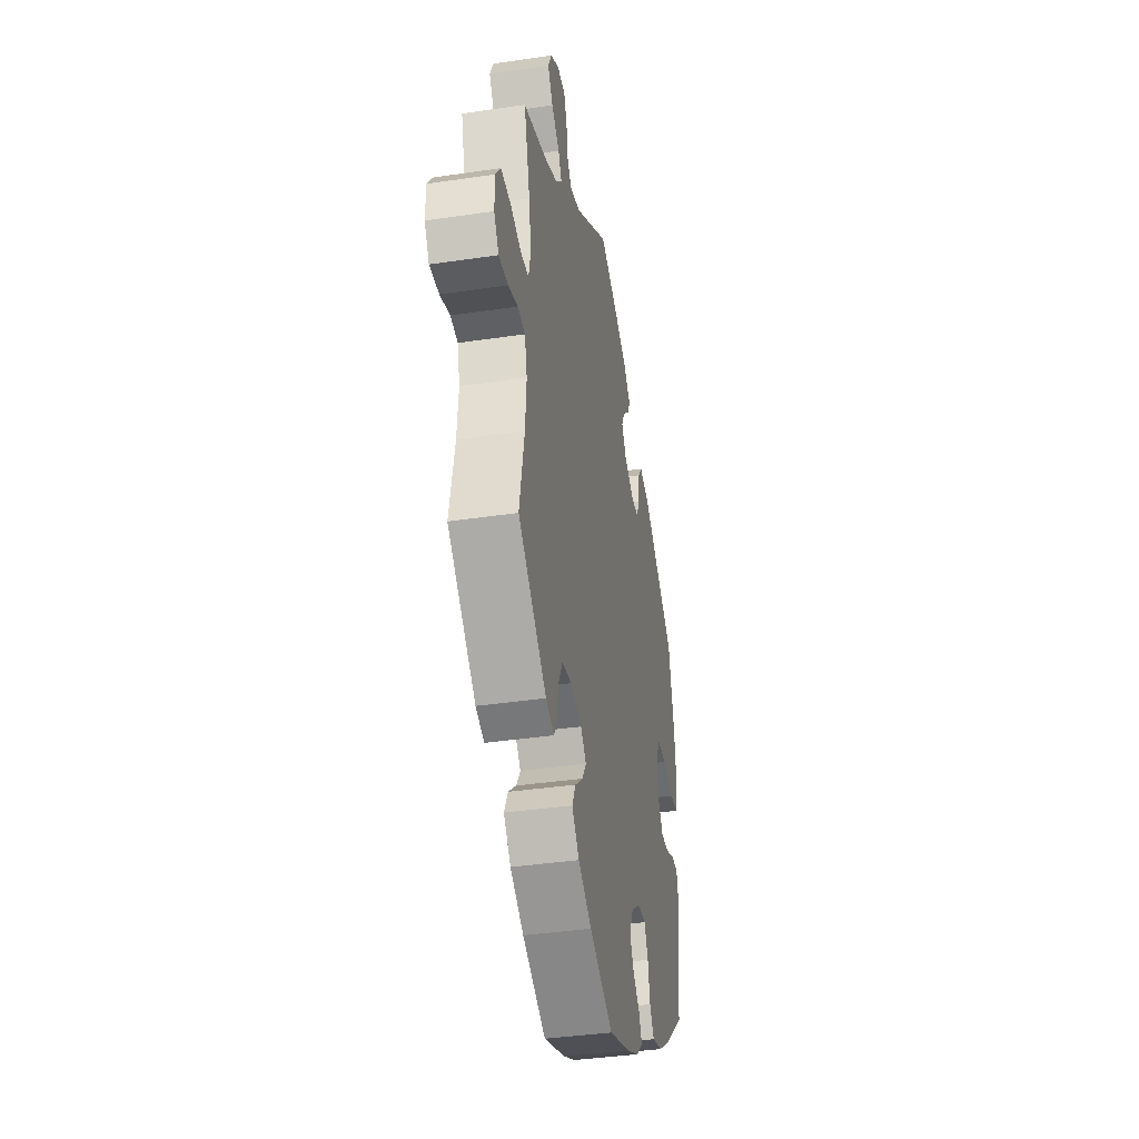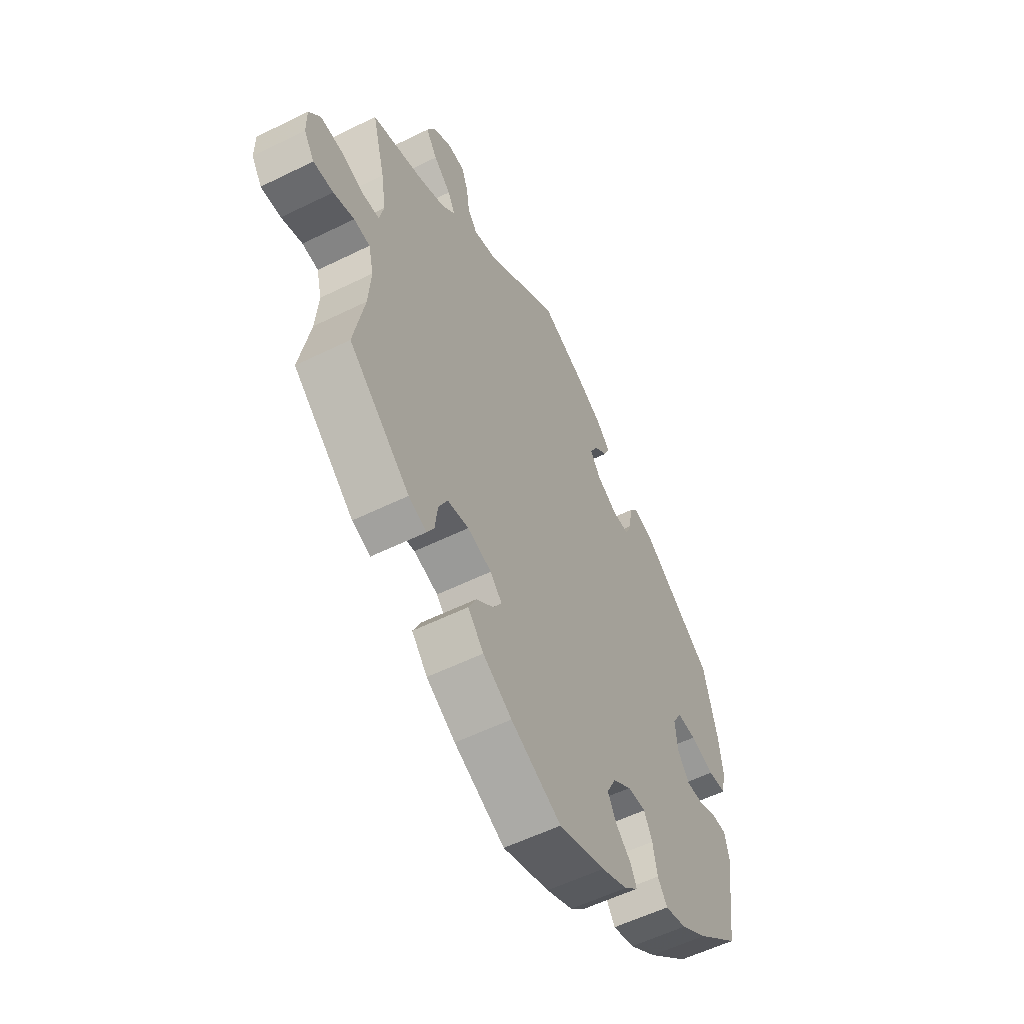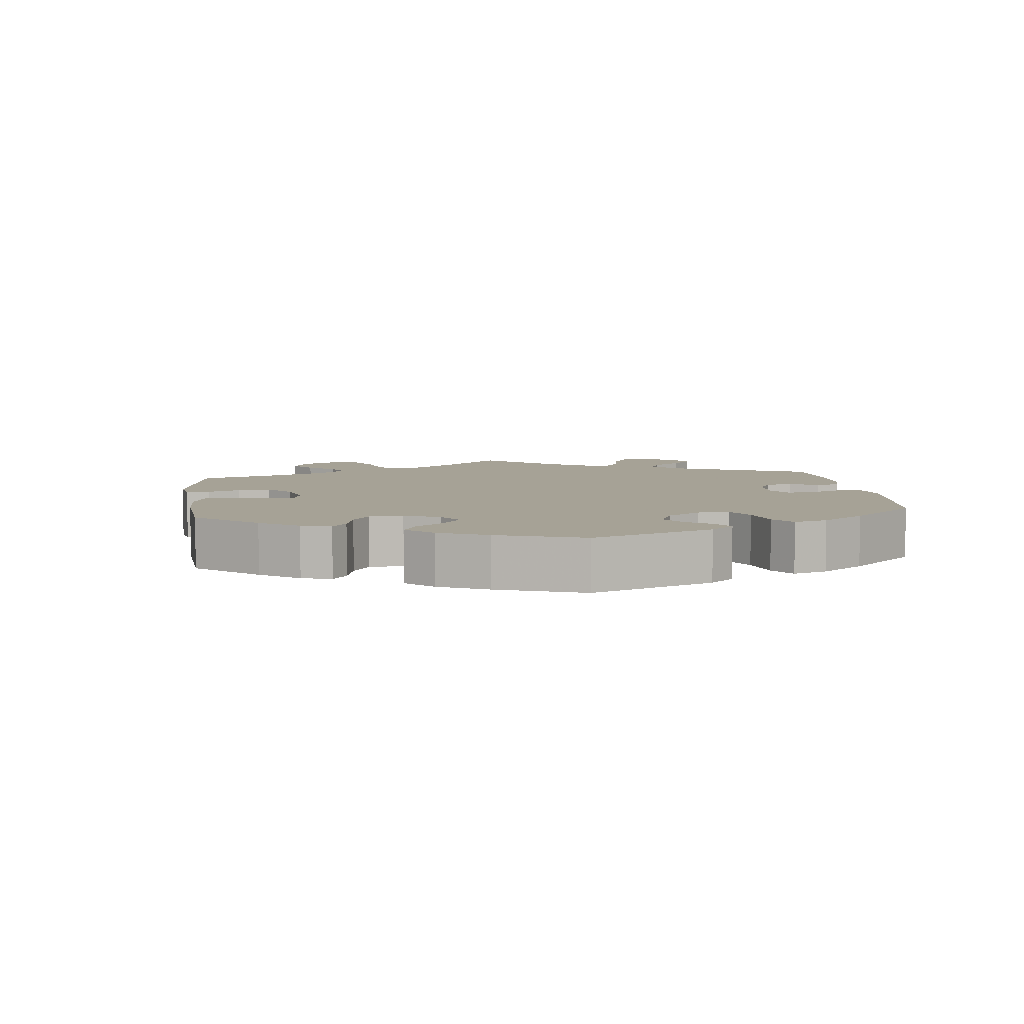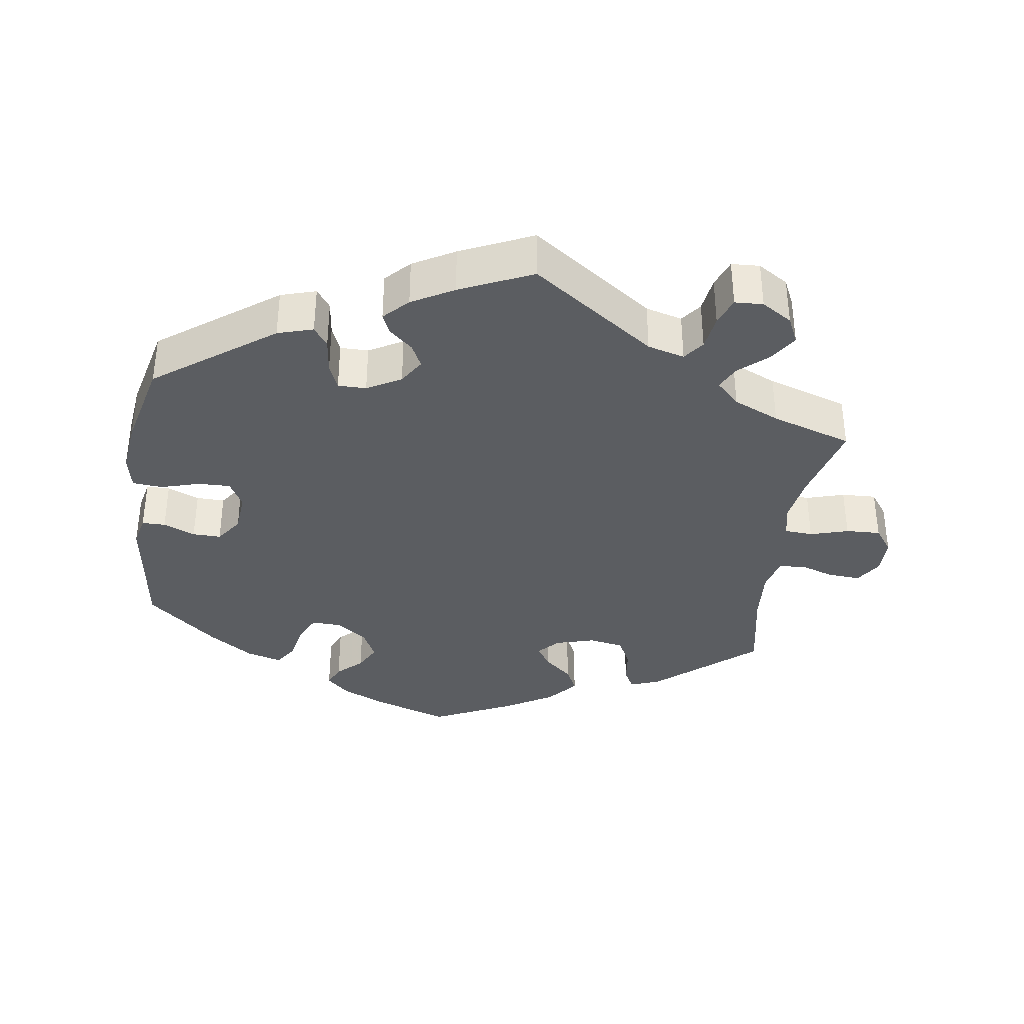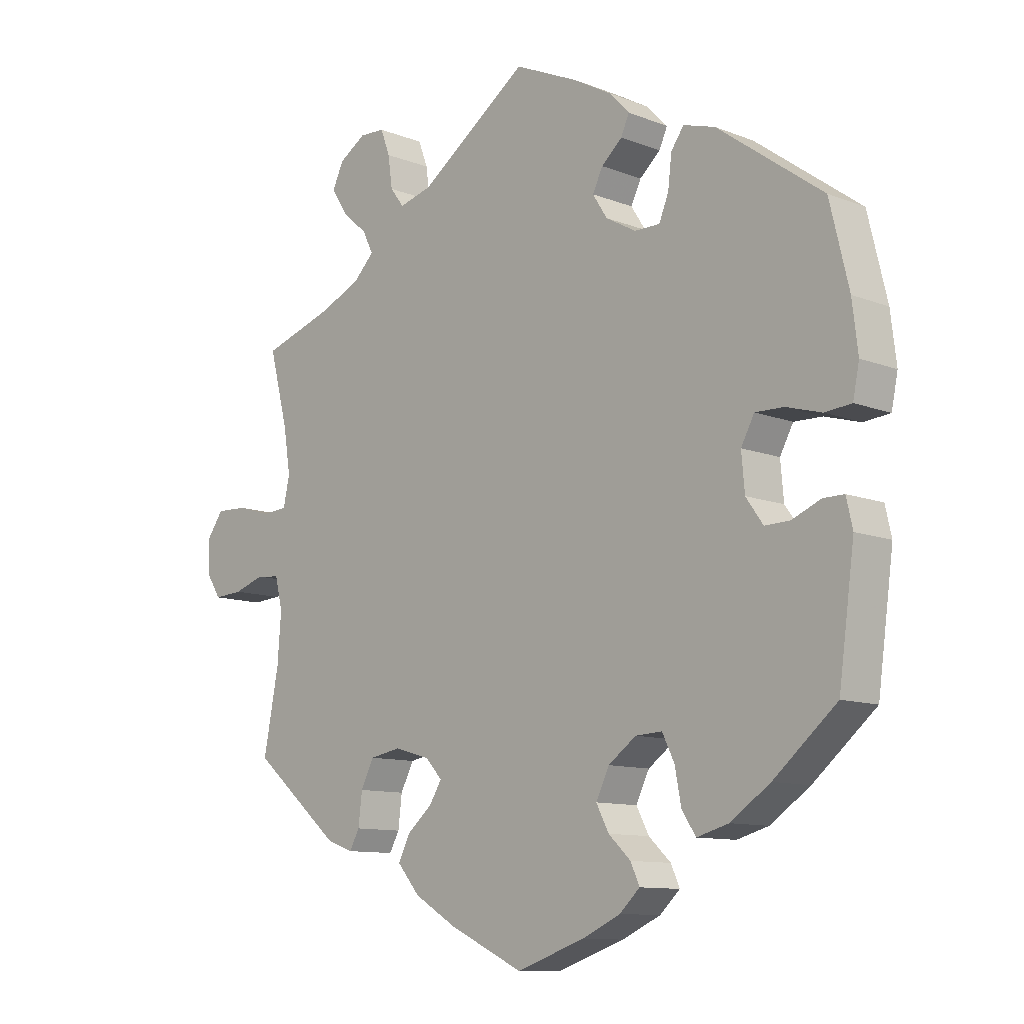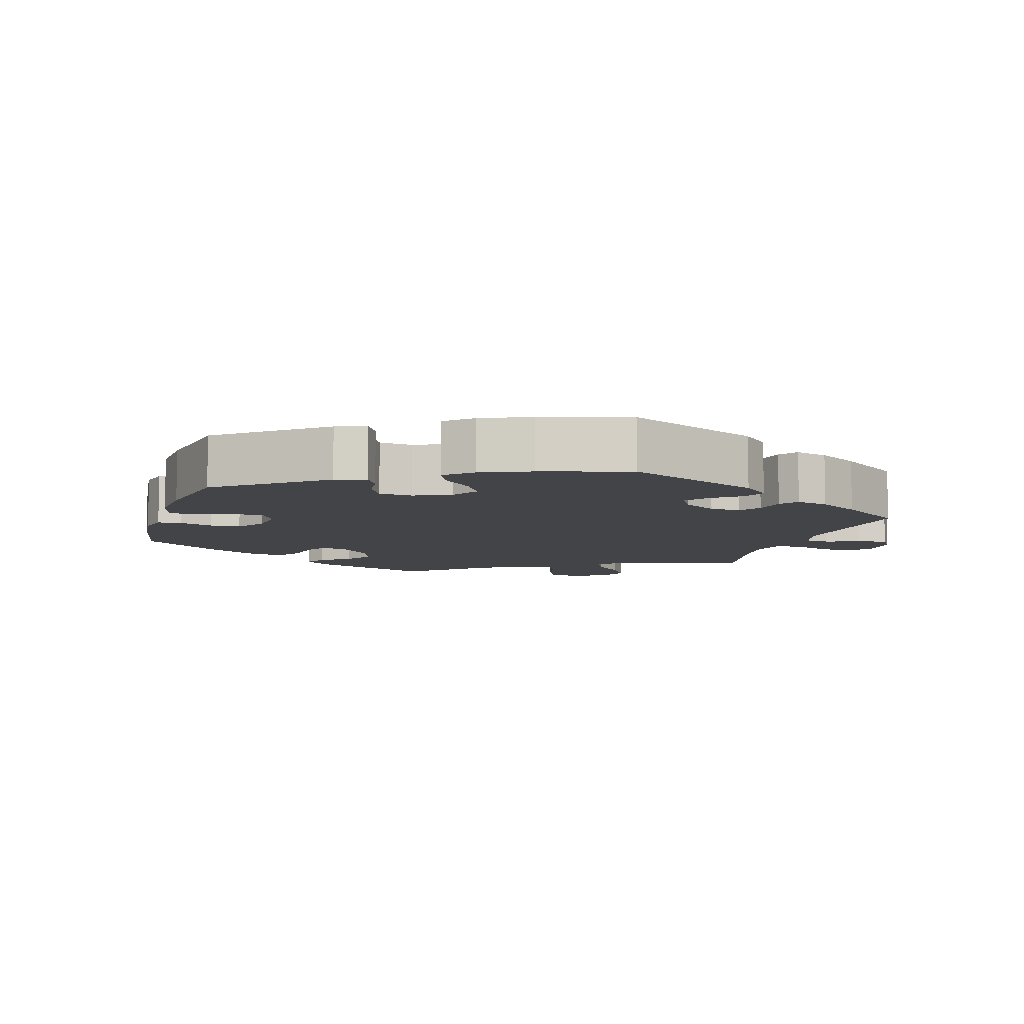
<metadata>
{"format":"obj","ext":"obj","renderer":"f3d","projection":"perspective","resolution":1024,"background":"white","views":[{"elev":-38.4,"azim":100.6,"up":"+Z"},{"elev":-56.3,"azim":117.3,"up":"+Z"},{"elev":6.3,"azim":-126.9,"up":"+Y"},{"elev":-36.2,"azim":-8.1,"up":"+Y"},{"elev":-10.7,"azim":-134.2,"up":"+Z"},{"elev":-8.2,"azim":-77.0,"up":"+Y"}]}
</metadata>
<code>
v -0.107 0.07 -0.541
v -0.168 0.07 -0.513
v -0.2 0.07 -0.483
v -0.186 0.07 -0.452
v -0.151 0.07 -0.419
v -0.131 0.07 -0.381
v -0.152 0.07 -0.338
v -0.196 0.07 -0.306
v -0.238 0.07 -0.304
v -0.257 0.07 -0.343
v -0.267 0.07 -0.396
v -0.289 0.07 -0.429
v -0.339 0.07 -0.415
v -0.402 0.07 -0.372
v -0.501 0.07 -0.288
v -0.526 0.07 -0.105
v -0.516 0.07 -0.061
v -0.483 0.07 -0.061
v -0.438 0.07 -0.08
v -0.398 0.07 -0.081
v -0.371 0.07 -0.043
v -0.366 0.07 0.014
v -0.387 0.07 0.053
v -0.432 0.07 0.052
v -0.488 0.07 0.036
v -0.53 0.07 0.04
v -0.54 0.07 0.089
v -0.531 0.07 0.164
v -0.501 0.07 0.289
v -0.334 0.07 0.411
v -0.284 0.07 0.426
v -0.264 0.07 0.398
v -0.258 0.07 0.348
v -0.243 0.07 0.311
v -0.203 0.07 0.311
v -0.155 0.07 0.338
v -0.132 0.07 0.374
v -0.148 0.07 0.407
v -0.181 0.07 0.436
v -0.194 0.07 0.465
v -0.161 0.07 0.499
v -0.102 0.07 0.532
v 0 0.07 0.578
v 0.174 0.07 0.455
v 0.226 0.07 0.441
v 0.248 0.07 0.47
v 0.255 0.07 0.52
v 0.27 0.07 0.56
v 0.31 0.07 0.562
v 0.353 0.07 0.535
v 0.371 0.07 0.497
v 0.345 0.07 0.457
v 0.305 0.07 0.422
v 0.288 0.07 0.388
v 0.321 0.07 0.355
v 0.386 0.07 0.326
v 0.5 0.07 0.289
v 0.47 0.07 0.174
v 0.459 0.07 0.104
v 0.469 0.07 0.058
v 0.509 0.07 0.055
v 0.563 0.07 0.071
v 0.612 0.07 0.073
v 0.638 0.07 0.037
v 0.638 0.07 -0.015
v 0.614 0.07 -0.052
v 0.568 0.07 -0.049
v 0.52 0.07 -0.033
v 0.483 0.07 -0.037
v 0.471 0.07 -0.086
v 0.477 0.07 -0.163
v 0.501 0.07 -0.288
v 0.36 0.07 -0.407
v 0.318 0.07 -0.422
v 0.302 0.07 -0.393
v 0.296 0.07 -0.343
v 0.275 0.07 -0.302
v 0.226 0.07 -0.293
v 0.17 0.07 -0.309
v 0.143 0.07 -0.338
v 0.163 0.07 -0.37
v 0.203 0.07 -0.404
v 0.221 0.07 -0.441
v 0.185 0.07 -0.483
v 0.118 0.07 -0.523
v 0.001 0.07 -0.578
v -0.107 0 -0.541
v -0.168 0 -0.513
v -0.2 0 -0.483
v -0.186 0 -0.452
v -0.151 0 -0.419
v -0.131 0 -0.381
v -0.152 0 -0.338
v -0.196 0 -0.306
v -0.238 0 -0.304
v -0.257 0 -0.343
v -0.267 0 -0.396
v -0.289 0 -0.429
v -0.339 0 -0.415
v -0.402 0 -0.372
v -0.501 0 -0.288
v -0.526 0 -0.105
v -0.516 0 -0.061
v -0.483 0 -0.061
v -0.438 0 -0.08
v -0.398 0 -0.081
v -0.371 0 -0.043
v -0.366 0 0.014
v -0.387 0 0.053
v -0.432 0 0.052
v -0.488 0 0.036
v -0.53 0 0.04
v -0.54 0 0.089
v -0.531 0 0.164
v -0.501 0 0.289
v -0.334 0 0.411
v -0.284 0 0.426
v -0.264 0 0.398
v -0.258 0 0.348
v -0.243 0 0.311
v -0.203 0 0.311
v -0.155 0 0.338
v -0.132 0 0.374
v -0.148 0 0.407
v -0.181 0 0.436
v -0.194 0 0.465
v -0.161 0 0.499
v -0.102 0 0.532
v 0 0 0.578
v 0.174 0 0.455
v 0.226 0 0.441
v 0.248 0 0.47
v 0.255 0 0.52
v 0.27 0 0.56
v 0.31 0 0.562
v 0.353 0 0.535
v 0.371 0 0.497
v 0.345 0 0.457
v 0.305 0 0.422
v 0.288 0 0.388
v 0.321 0 0.355
v 0.386 0 0.326
v 0.5 0 0.289
v 0.47 0 0.174
v 0.459 0 0.104
v 0.469 0 0.058
v 0.509 0 0.055
v 0.563 0 0.071
v 0.612 0 0.073
v 0.638 0 0.037
v 0.638 0 -0.015
v 0.614 0 -0.052
v 0.568 0 -0.049
v 0.52 0 -0.033
v 0.483 0 -0.037
v 0.471 0 -0.086
v 0.477 0 -0.163
v 0.501 0 -0.288
v 0.36 0 -0.407
v 0.318 0 -0.422
v 0.302 0 -0.393
v 0.296 0 -0.343
v 0.275 0 -0.302
v 0.226 0 -0.293
v 0.17 0 -0.309
v 0.143 0 -0.338
v 0.163 0 -0.37
v 0.203 0 -0.404
v 0.221 0 -0.441
v 0.185 0 -0.483
v 0.118 0 -0.523
v 0.001 0 -0.578
f 81 82 83 84
f 80 81 84 85
f 73 74 75 76
f 71 72 73 76
f 70 71 76 77
f 69 70 77 78
f 65 66 67 68
f 65 68 69
f 64 65 69
f 61 62 63 64
f 60 61 64 69
f 59 60 69 78
f 56 57 58
f 55 56 58 59
f 54 55 59 78
f 50 51 52 53
f 50 53 54
f 49 50 54
f 46 47 48 49
f 46 49 54
f 45 46 54 78
f 41 42 43 44
f 38 39 40 41
f 37 38 41 44
f 36 37 44 45
f 30 31 32 33
f 30 33 34
f 29 30 34
f 28 29 34 35
f 24 25 26 27
f 23 24 27 28
f 16 17 18 19
f 16 19 20
f 15 16 20
f 14 15 20 21
f 10 11 12 13
f 9 10 13 14
f 2 3 4 5
f 2 5 6
f 1 2 6
f 80 85 86 1
f 36 45 78 79
f 35 36 79 80
f 23 28 35 80
f 22 23 80
f 21 22 80
f 9 14 21
f 8 9 21
f 7 8 21 80
f 6 7 80
f 1 6 80
f 170 169 168 167
f 171 170 167 166
f 162 161 160 159
f 162 159 158 157
f 163 162 157 156
f 164 163 156 155
f 154 153 152 151
f 155 154 151
f 155 151 150
f 150 149 148 147
f 155 150 147 146
f 164 155 146 145
f 144 143 142
f 145 144 142 141
f 164 145 141 140
f 139 138 137 136
f 140 139 136
f 140 136 135
f 135 134 133 132
f 140 135 132
f 164 140 132 131
f 130 129 128 127
f 127 126 125 124
f 130 127 124 123
f 131 130 123 122
f 119 118 117 116
f 120 119 116
f 120 116 115
f 121 120 115 114
f 113 112 111 110
f 114 113 110 109
f 105 104 103 102
f 106 105 102
f 106 102 101
f 107 106 101 100
f 99 98 97 96
f 100 99 96 95
f 91 90 89 88
f 92 91 88
f 92 88 87
f 87 172 171 166
f 165 164 131 122
f 166 165 122 121
f 166 121 114 109
f 166 109 108
f 166 108 107
f 107 100 95
f 107 95 94
f 166 107 94 93
f 166 93 92
f 166 92 87
f 1 87 88 2
f 2 88 89 3
f 3 89 90 4
f 4 90 91 5
f 5 91 92 6
f 6 92 93 7
f 7 93 94 8
f 8 94 95 9
f 9 95 96 10
f 10 96 97 11
f 11 97 98 12
f 12 98 99 13
f 13 99 100 14
f 14 100 101 15
f 15 101 102 16
f 16 102 103 17
f 17 103 104 18
f 18 104 105 19
f 19 105 106 20
f 20 106 107 21
f 21 107 108 22
f 22 108 109 23
f 23 109 110 24
f 24 110 111 25
f 25 111 112 26
f 26 112 113 27
f 27 113 114 28
f 28 114 115 29
f 29 115 116 30
f 30 116 117 31
f 31 117 118 32
f 32 118 119 33
f 33 119 120 34
f 34 120 121 35
f 35 121 122 36
f 36 122 123 37
f 37 123 124 38
f 38 124 125 39
f 39 125 126 40
f 40 126 127 41
f 41 127 128 42
f 42 128 129 43
f 43 129 130 44
f 44 130 131 45
f 45 131 132 46
f 46 132 133 47
f 47 133 134 48
f 48 134 135 49
f 49 135 136 50
f 50 136 137 51
f 51 137 138 52
f 52 138 139 53
f 53 139 140 54
f 54 140 141 55
f 55 141 142 56
f 56 142 143 57
f 57 143 144 58
f 58 144 145 59
f 59 145 146 60
f 60 146 147 61
f 61 147 148 62
f 62 148 149 63
f 63 149 150 64
f 64 150 151 65
f 65 151 152 66
f 66 152 153 67
f 67 153 154 68
f 68 154 155 69
f 69 155 156 70
f 70 156 157 71
f 71 157 158 72
f 72 158 159 73
f 73 159 160 74
f 74 160 161 75
f 75 161 162 76
f 76 162 163 77
f 77 163 164 78
f 78 164 165 79
f 79 165 166 80
f 80 166 167 81
f 81 167 168 82
f 82 168 169 83
f 83 169 170 84
f 84 170 171 85
f 85 171 172 86
f 86 172 87 1

</code>
